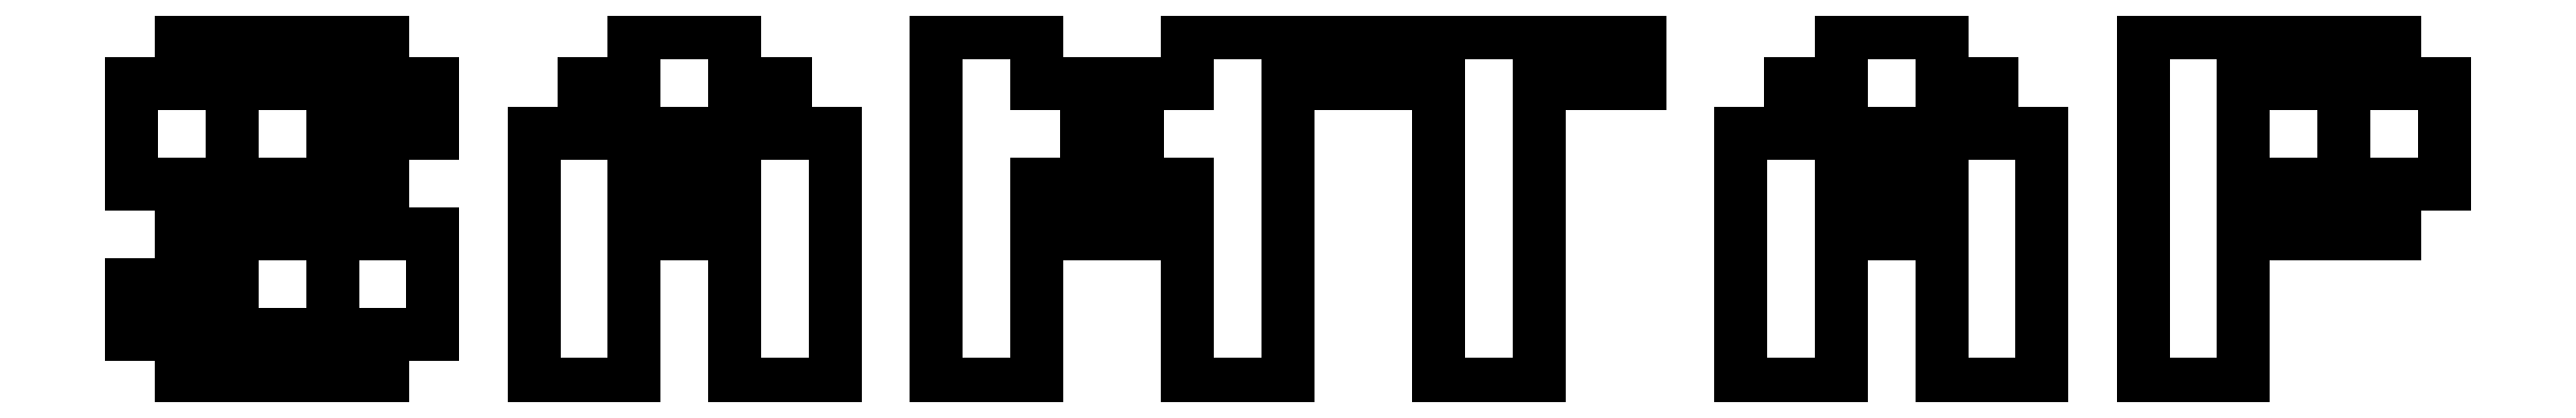
<metadata>
{"format":"dxf","ext":"dxf","renderer":"ezdxf+matplotlib","layout":"modelspace","background":"white","min_lineweight":24,"dpi":150}
</metadata>
<code>
0
SECTION
2
ENTITIES
0
LINE
8
0
10
0.167
20
0.333
30
0.5
11
0.5
21
0.333
31
0.5
0
LINE
8
0
10
0.5
20
0.333
30
0.5
11
0.5
21
0.167
31
0.5
0
LINE
8
0
10
0.5
20
0.167
30
0.5
11
0.833
21
0.167
31
0.5
0
LINE
8
0
10
0.833
20
0.167
30
0.5
11
0.833
21
0.5
31
0.5
0
LINE
8
0
10
0.833
20
0.5
30
0.5
11
0.333
21
0.5
31
0.5
0
LINE
8
0
10
0.333
20
0.5
30
0.5
11
0.333
21
0.666
31
0.5
0
LINE
8
0
10
0.333
20
0.666
30
0.5
11
0.167
21
0.666
31
0.5
0
LINE
8
0
10
0.167
20
0.666
30
0.5
11
0.167
21
1
31
0.5
0
LINE
8
0
10
0.167
20
1
30
0.5
11
0.333
21
1
31
0.5
0
LINE
8
0
10
0.333
20
1
30
0.5
11
0.333
21
1.166
31
0.5
0
LINE
8
0
10
0.333
20
1.166
30
0.5
11
1
21
1.166
31
0.5
0
LINE
8
0
10
1
20
1.166
30
0.5
11
1
21
1
31
0.5
0
LINE
8
0
10
1
20
1
30
0.5
11
1.166
21
1
31
0.5
0
LINE
8
0
10
1.166
20
1
30
0.5
11
1.166
21
0.833
31
0.5
0
LINE
8
0
10
1.166
20
0.833
30
0.5
11
0.833
21
0.833
31
0.5
0
LINE
8
0
10
0.833
20
0.833
30
0.5
11
0.833
21
1
31
0.5
0
LINE
8
0
10
0.833
20
1
30
0.5
11
0.5
21
1
31
0.5
0
LINE
8
0
10
0.5
20
1
30
0.5
11
0.5
21
0.666
31
0.5
0
LINE
8
0
10
0.5
20
0.666
30
0.5
11
1
21
0.666
31
0.5
0
LINE
8
0
10
1
20
0.666
30
0.5
11
1
21
0.5
31
0.5
0
LINE
8
0
10
1
20
0.5
30
0.5
11
1.166
21
0.5
31
0.5
0
LINE
8
0
10
1.166
20
0.5
30
0.5
11
1.166
21
0.167
31
0.5
0
LINE
8
0
10
1.166
20
0.167
30
0.5
11
1
21
0.167
31
0.5
0
LINE
8
0
10
1
20
0.167
30
0.5
11
1
21
0
31
0.5
0
LINE
8
0
10
1
20
0
30
0.5
11
0.333
21
0
31
0.5
0
LINE
8
0
10
0.333
20
0
30
0.5
11
0.333
21
0.167
31
0.5
0
LINE
8
0
10
0.333
20
0.167
30
0.5
11
0.167
21
0.167
31
0.5
0
LINE
8
0
10
0.167
20
0.167
30
0.5
11
0.167
21
0.333
31
0.5
0
LINE
8
0
10
1.5
20
0
30
0.5
11
1.5
21
0.833
31
0.5
0
LINE
8
0
10
1.5
20
0.833
30
0.5
11
1.666
21
0.833
31
0.5
0
LINE
8
0
10
1.666
20
0.833
30
0.5
11
1.666
21
1
31
0.5
0
LINE
8
0
10
1.666
20
1
30
0.5
11
1.833
21
1
31
0.5
0
LINE
8
0
10
1.833
20
1
30
0.5
11
1.833
21
1.166
31
0.5
0
LINE
8
0
10
1.833
20
1.166
30
0.5
11
2.166
21
1.166
31
0.5
0
LINE
8
0
10
2.166
20
1.166
30
0.5
11
2.166
21
1
31
0.5
0
LINE
8
0
10
2.166
20
1
30
0.5
11
2.333
21
1
31
0.5
0
LINE
8
0
10
2.333
20
1
30
0.5
11
2.333
21
0.833
31
0.5
0
LINE
8
0
10
2.333
20
0.833
30
0.5
11
2.499
21
0.833
31
0.5
0
LINE
8
0
10
2.499
20
0.833
30
0.5
11
2.499
21
0
31
0.5
0
LINE
8
0
10
2.499
20
0
30
0.5
11
2.166
21
0
31
0.5
0
LINE
8
0
10
2.166
20
0
30
0.5
11
2.166
21
0.5
31
0.5
0
LINE
8
0
10
2.166
20
0.5
30
0.5
11
1.833
21
0.5
31
0.5
0
LINE
8
0
10
1.833
20
0.5
30
0.5
11
1.833
21
0
31
0.5
0
LINE
8
0
10
1.833
20
0
30
0.5
11
1.5
21
0
31
0.5
0
LINE
8
0
10
1.833
20
0.833
30
0.5
11
2.166
21
0.833
31
0.5
0
LINE
8
0
10
2.166
20
0.833
30
0.5
11
2.166
21
0.666
31
0.5
0
LINE
8
0
10
2.166
20
0.666
30
0.5
11
1.833
21
0.666
31
0.5
0
LINE
8
0
10
1.833
20
0.666
30
0.5
11
1.833
21
0.833
31
0.5
0
LINE
8
0
10
2.833
20
0
30
0.5
11
2.833
21
1.166
31
0.5
0
LINE
8
0
10
2.833
20
1.166
30
0.5
11
3.166
21
1.166
31
0.5
0
LINE
8
0
10
3.166
20
1.166
30
0.5
11
3.166
21
1
31
0.5
0
LINE
8
0
10
3.166
20
1
30
0.5
11
3.332
21
1
31
0.5
0
LINE
8
0
10
3.332
20
1
30
0.5
11
3.332
21
0.833
31
0.5
0
LINE
8
0
10
3.332
20
0.833
30
0.5
11
3.499
21
0.833
31
0.5
0
LINE
8
0
10
3.499
20
0.833
30
0.5
11
3.499
21
1
31
0.5
0
LINE
8
0
10
3.499
20
1
30
0.5
11
3.666
21
1
31
0.5
0
LINE
8
0
10
3.666
20
1
30
0.5
11
3.666
21
1.166
31
0.5
0
LINE
8
0
10
3.666
20
1.166
30
0.5
11
3.999
21
1.166
31
0.5
0
LINE
8
0
10
3.999
20
1.166
30
0.5
11
3.999
21
0
31
0.5
0
LINE
8
0
10
3.999
20
0
30
0.5
11
3.666
21
0
31
0.5
0
LINE
8
0
10
3.666
20
0
30
0.5
11
3.666
21
0.666
31
0.5
0
LINE
8
0
10
3.666
20
0.666
30
0.5
11
3.499
21
0.666
31
0.5
0
LINE
8
0
10
3.499
20
0.666
30
0.5
11
3.499
21
0.5
31
0.5
0
LINE
8
0
10
3.499
20
0.5
30
0.5
11
3.332
21
0.5
31
0.5
0
LINE
8
0
10
3.332
20
0.5
30
0.5
11
3.332
21
0.666
31
0.5
0
LINE
8
0
10
3.332
20
0.666
30
0.5
11
3.166
21
0.666
31
0.5
0
LINE
8
0
10
3.166
20
0.666
30
0.5
11
3.166
21
0
31
0.5
0
LINE
8
0
10
3.166
20
0
30
0.5
11
2.833
21
0
31
0.5
0
LINE
8
0
10
4.166
20
1
30
0.5
11
4.166
21
1.166
31
0.5
0
LINE
8
0
10
4.166
20
1.166
30
0.5
11
5.165
21
1.166
31
0.5
0
LINE
8
0
10
5.165
20
1.166
30
0.5
11
5.165
21
1
31
0.5
0
LINE
8
0
10
5.165
20
1
30
0.5
11
4.832
21
1
31
0.5
0
LINE
8
0
10
4.832
20
1
30
0.5
11
4.832
21
0
31
0.5
0
LINE
8
0
10
4.832
20
0
30
0.5
11
4.499
21
0
31
0.5
0
LINE
8
0
10
4.499
20
0
30
0.5
11
4.499
21
1
31
0.5
0
LINE
8
0
10
4.499
20
1
30
0.5
11
4.166
21
1
31
0.5
0
LINE
8
0
10
5.499
20
0
30
0.5
11
5.499
21
0.833
31
0.5
0
LINE
8
0
10
5.499
20
0.833
30
0.5
11
5.665
21
0.833
31
0.5
0
LINE
8
0
10
5.665
20
0.833
30
0.5
11
5.665
21
1
31
0.5
0
LINE
8
0
10
5.665
20
1
30
0.5
11
5.832
21
1
31
0.5
0
LINE
8
0
10
5.832
20
1
30
0.5
11
5.832
21
1.166
31
0.5
0
LINE
8
0
10
5.832
20
1.166
30
0.5
11
6.165
21
1.166
31
0.5
0
LINE
8
0
10
6.165
20
1.166
30
0.5
11
6.165
21
1
31
0.5
0
LINE
8
0
10
6.165
20
1
30
0.5
11
6.332
21
1
31
0.5
0
LINE
8
0
10
6.332
20
1
30
0.5
11
6.332
21
0.833
31
0.5
0
LINE
8
0
10
6.332
20
0.833
30
0.5
11
6.498
21
0.833
31
0.5
0
LINE
8
0
10
6.498
20
0.833
30
0.5
11
6.498
21
0
31
0.5
0
LINE
8
0
10
6.498
20
0
30
0.5
11
6.165
21
0
31
0.5
0
LINE
8
0
10
6.165
20
0
30
0.5
11
6.165
21
0.5
31
0.5
0
LINE
8
0
10
6.165
20
0.5
30
0.5
11
5.832
21
0.5
31
0.5
0
LINE
8
0
10
5.832
20
0.5
30
0.5
11
5.832
21
0
31
0.5
0
LINE
8
0
10
5.832
20
0
30
0.5
11
5.499
21
0
31
0.5
0
LINE
8
0
10
5.832
20
0.833
30
0.5
11
6.165
21
0.833
31
0.5
0
LINE
8
0
10
6.165
20
0.833
30
0.5
11
6.165
21
0.666
31
0.5
0
LINE
8
0
10
6.165
20
0.666
30
0.5
11
5.832
21
0.666
31
0.5
0
LINE
8
0
10
5.832
20
0.666
30
0.5
11
5.832
21
0.833
31
0.5
0
LINE
8
0
10
6.832
20
0
30
0.5
11
6.832
21
1.166
31
0.5
0
LINE
8
0
10
6.832
20
1.166
30
0.5
11
7.665
21
1.166
31
0.5
0
LINE
8
0
10
7.665
20
1.166
30
0.5
11
7.665
21
1
31
0.5
0
LINE
8
0
10
7.665
20
1
30
0.5
11
7.831
21
1
31
0.5
0
LINE
8
0
10
7.831
20
1
30
0.5
11
7.831
21
0.666
31
0.5
0
LINE
8
0
10
7.831
20
0.666
30
0.5
11
7.665
21
0.666
31
0.5
0
LINE
8
0
10
7.665
20
0.666
30
0.5
11
7.665
21
0.5
31
0.5
0
LINE
8
0
10
7.665
20
0.5
30
0.5
11
7.165
21
0.5
31
0.5
0
LINE
8
0
10
7.165
20
0.5
30
0.5
11
7.165
21
0
31
0.5
0
LINE
8
0
10
7.165
20
0
30
0.5
11
6.832
21
0
31
0.5
0
LINE
8
0
10
7.165
20
0.666
30
0.5
11
7.165
21
1
31
0.5
0
LINE
8
0
10
7.165
20
1
30
0.5
11
7.498
21
1
31
0.5
0
LINE
8
0
10
7.498
20
1
30
0.5
11
7.498
21
0.666
31
0.5
0
LINE
8
0
10
7.498
20
0.666
30
0.5
11
7.165
21
0.666
31
0.5
0
ENDSEC
0
EOF

</code>
